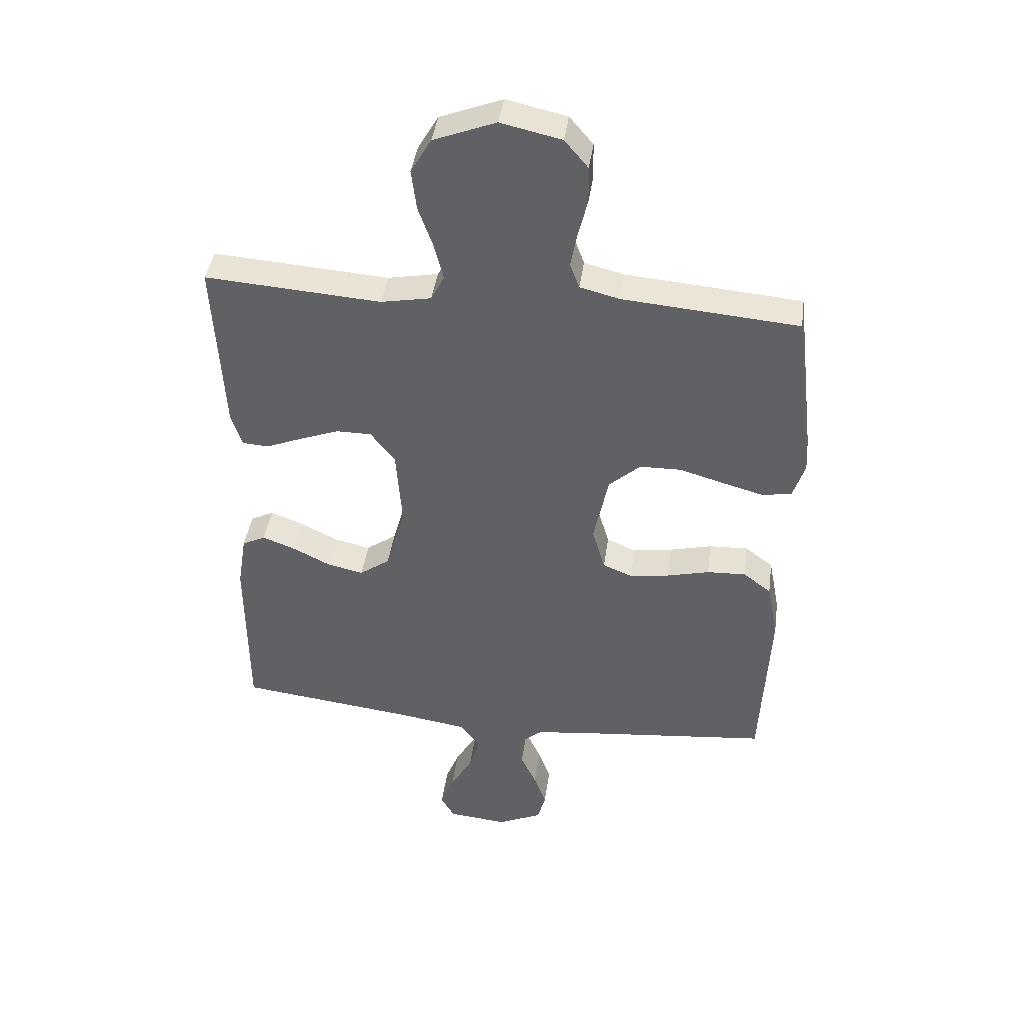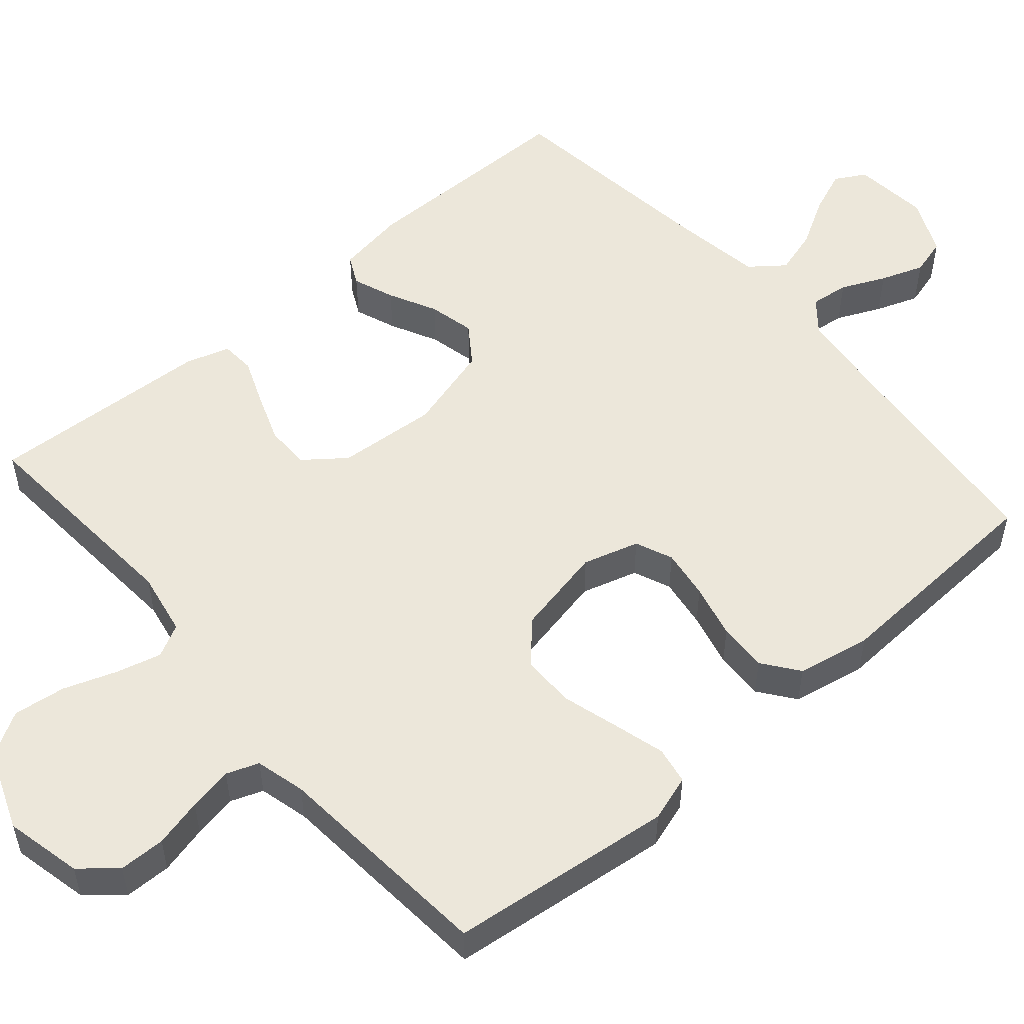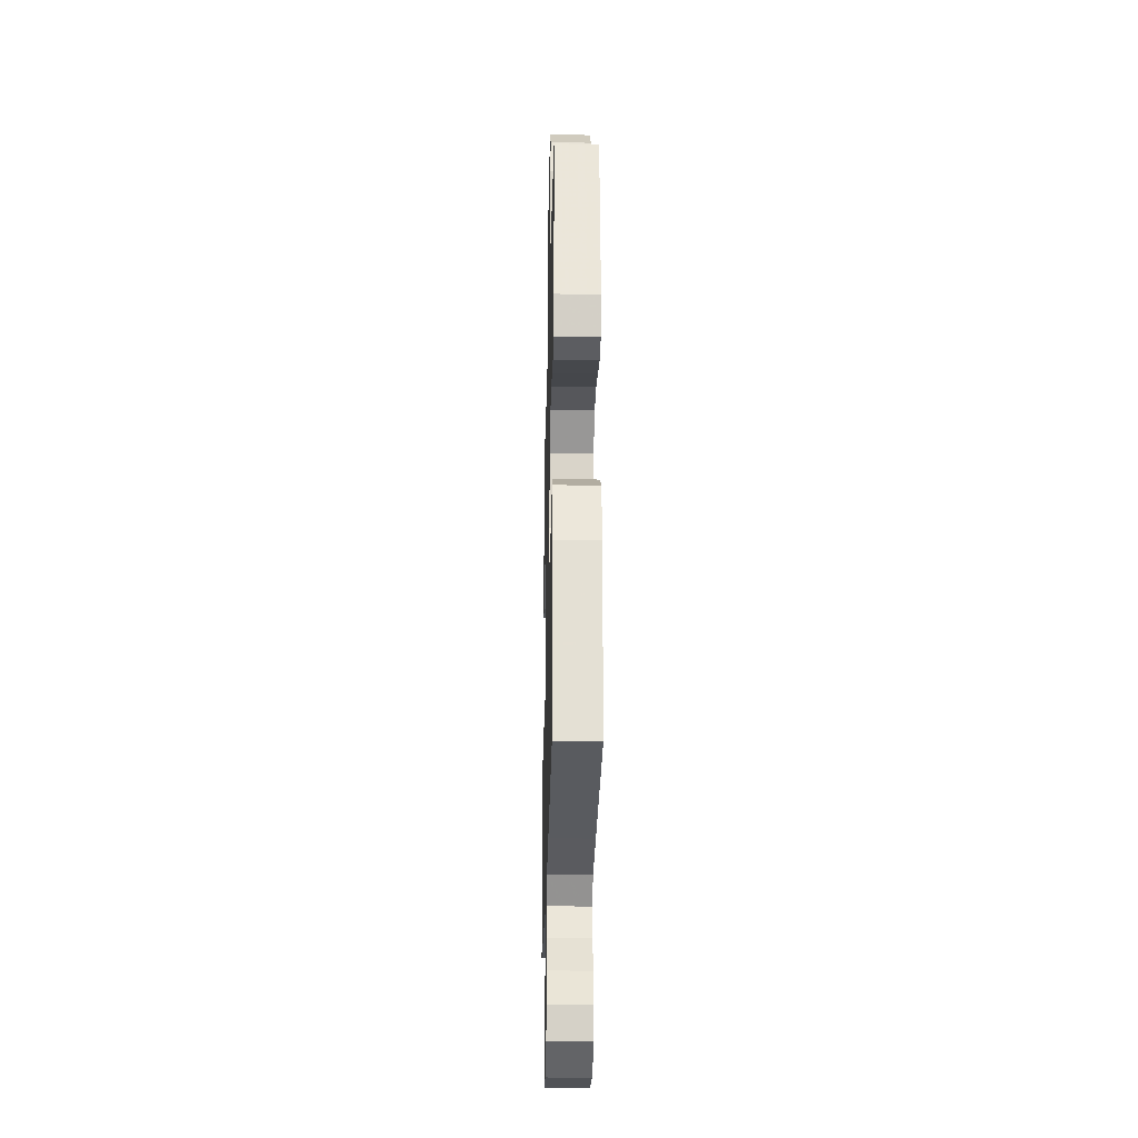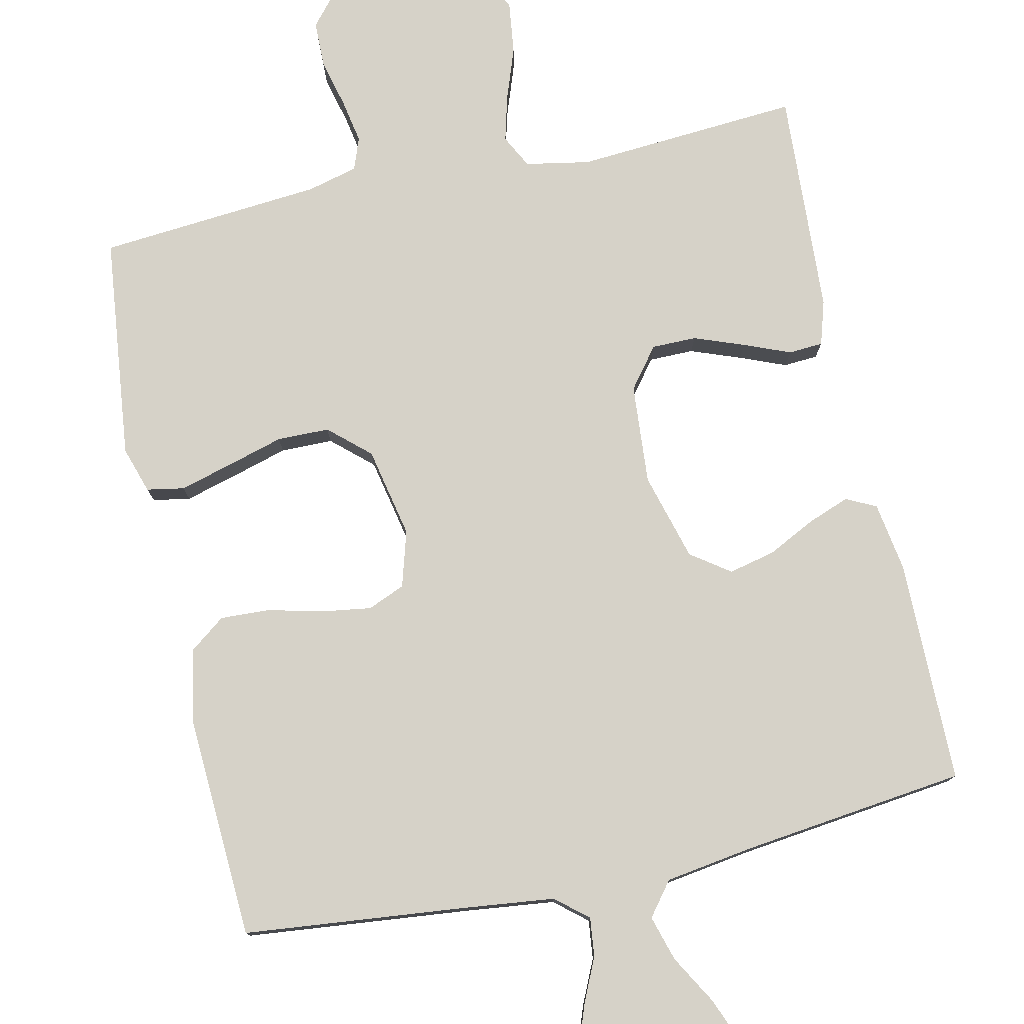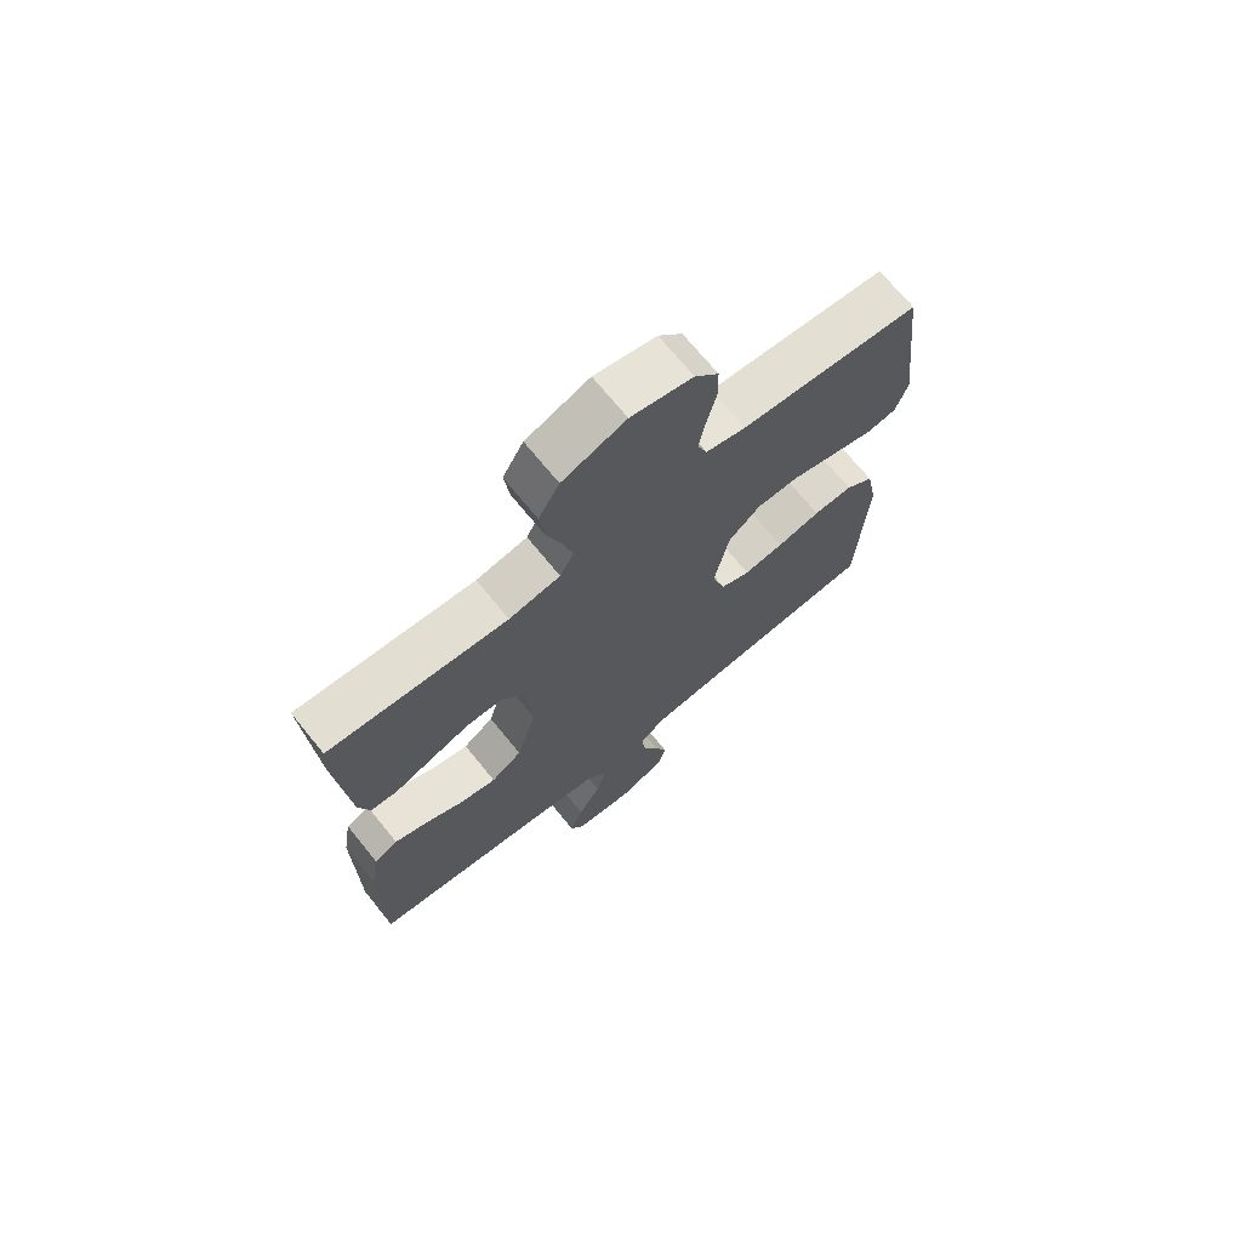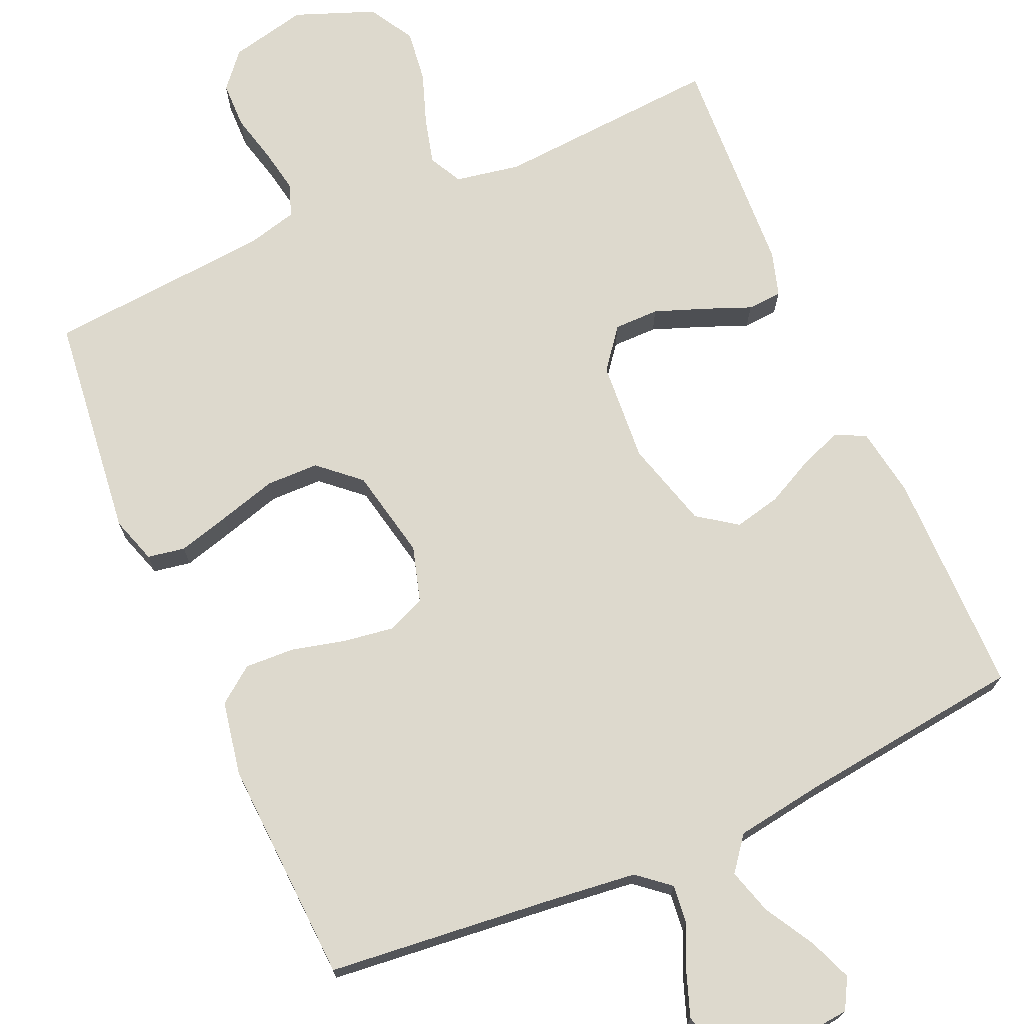
<metadata>
{"format":"obj","ext":"obj","renderer":"f3d","projection":"perspective","resolution":1024,"background":"white","views":[{"elev":41.8,"azim":7.9,"up":"+Z"},{"elev":53.0,"azim":49.2,"up":"+Y"},{"elev":-26.5,"azim":88.6,"up":"+Z"},{"elev":78.1,"azim":167.6,"up":"+Y"},{"elev":70.7,"azim":-39.1,"up":"+Z"},{"elev":72.0,"azim":156.2,"up":"+Y"}]}
</metadata>
<code>
v -0.5 0.07 -0.5
v -0.501 0.07 -0.2
v -0.486 0.07 -0.107
v -0.446 0.07 -0.087
v -0.39 0.07 -0.108
v -0.326 0.07 -0.14
v -0.264 0.07 -0.154
v -0.212 0.07 -0.117
v -0.179 0.07 0
v -0.189 0.07 0.134
v -0.231 0.07 0.188
v -0.291 0.07 0.188
v -0.358 0.07 0.163
v -0.42 0.07 0.138
v -0.466 0.07 0.141
v -0.484 0.07 0.2
v -0.5 0.07 0.5
v -0.2 0.07 0.479
v -0.114 0.07 0.495
v -0.091 0.07 0.539
v -0.107 0.07 0.6
v -0.132 0.07 0.67
v -0.141 0.07 0.74
v -0.106 0.07 0.8
v 0 0.07 0.841
v 0.103 0.07 0.818
v 0.143 0.07 0.771
v 0.144 0.07 0.709
v 0.128 0.07 0.644
v 0.117 0.07 0.585
v 0.133 0.07 0.542
v 0.2 0.07 0.525
v 0.5 0.07 0.5
v 0.535 0.07 0.2
v 0.515 0.07 0.138
v 0.465 0.07 0.129
v 0.396 0.07 0.148
v 0.319 0.07 0.17
v 0.249 0.07 0.169
v 0.195 0.07 0.121
v 0.17 0.07 0
v 0.192 0.07 -0.075
v 0.242 0.07 -0.096
v 0.309 0.07 -0.086
v 0.382 0.07 -0.068
v 0.448 0.07 -0.065
v 0.496 0.07 -0.101
v 0.515 0.07 -0.2
v 0.5 0.07 -0.5
v 0.2 0.07 -0.531
v 0.079 0.07 -0.545
v 0.036 0.07 -0.581
v 0.042 0.07 -0.633
v 0.069 0.07 -0.692
v 0.09 0.07 -0.75
v 0.076 0.07 -0.8
v 0 0.07 -0.835
v -0.102 0.07 -0.825
v -0.125 0.07 -0.784
v -0.102 0.07 -0.726
v -0.064 0.07 -0.66
v -0.046 0.07 -0.599
v -0.081 0.07 -0.554
v -0.2 0.07 -0.536
v -0.5 0 -0.5
v -0.501 0 -0.2
v -0.486 0 -0.107
v -0.446 0 -0.087
v -0.39 0 -0.108
v -0.326 0 -0.14
v -0.264 0 -0.154
v -0.212 0 -0.117
v -0.179 0 0
v -0.189 0 0.134
v -0.231 0 0.188
v -0.291 0 0.188
v -0.358 0 0.163
v -0.42 0 0.138
v -0.466 0 0.141
v -0.484 0 0.2
v -0.5 0 0.5
v -0.2 0 0.479
v -0.114 0 0.495
v -0.091 0 0.539
v -0.107 0 0.6
v -0.132 0 0.67
v -0.141 0 0.74
v -0.106 0 0.8
v 0 0 0.841
v 0.103 0 0.818
v 0.143 0 0.771
v 0.144 0 0.709
v 0.128 0 0.644
v 0.117 0 0.585
v 0.133 0 0.542
v 0.2 0 0.525
v 0.5 0 0.5
v 0.535 0 0.2
v 0.515 0 0.138
v 0.465 0 0.129
v 0.396 0 0.148
v 0.319 0 0.17
v 0.249 0 0.169
v 0.195 0 0.121
v 0.17 0 0
v 0.192 0 -0.075
v 0.242 0 -0.096
v 0.309 0 -0.086
v 0.382 0 -0.068
v 0.448 0 -0.065
v 0.496 0 -0.101
v 0.515 0 -0.2
v 0.5 0 -0.5
v 0.2 0 -0.531
v 0.079 0 -0.545
v 0.036 0 -0.581
v 0.042 0 -0.633
v 0.069 0 -0.692
v 0.09 0 -0.75
v 0.076 0 -0.8
v 0 0 -0.835
v -0.102 0 -0.825
v -0.125 0 -0.784
v -0.102 0 -0.726
v -0.064 0 -0.66
v -0.046 0 -0.599
v -0.081 0 -0.554
v -0.2 0 -0.536
f 58 59 60 61
f 58 61 62
f 57 58 62
f 56 57 62
f 53 54 55 56
f 53 56 62
f 52 53 62 63
f 47 48 49 50
f 47 50 51
f 44 45 46 47
f 43 44 47 51
f 42 43 51 52
f 35 36 37 38
f 33 34 35 38
f 32 33 38 39
f 31 32 39 40
f 26 27 28 29
f 26 29 30
f 25 26 30
f 21 22 23 24
f 20 21 24 25
f 15 16 17 18
f 13 14 15 18
f 12 13 18 19
f 11 12 19
f 10 11 19 20
f 3 4 5 6
f 3 6 7
f 64 1 2 3
f 63 64 3 7
f 41 42 52 63
f 9 10 20 25
f 9 25 30 31
f 41 63 7 8
f 31 40 41
f 8 9 31 41
f 125 124 123 122
f 126 125 122
f 126 122 121
f 126 121 120
f 120 119 118 117
f 126 120 117
f 127 126 117 116
f 114 113 112 111
f 115 114 111
f 111 110 109 108
f 115 111 108 107
f 116 115 107 106
f 102 101 100 99
f 102 99 98 97
f 103 102 97 96
f 104 103 96 95
f 93 92 91 90
f 94 93 90
f 94 90 89
f 88 87 86 85
f 89 88 85 84
f 82 81 80 79
f 82 79 78 77
f 83 82 77 76
f 83 76 75
f 84 83 75 74
f 70 69 68 67
f 71 70 67
f 67 66 65 128
f 71 67 128 127
f 127 116 106 105
f 89 84 74 73
f 95 94 89 73
f 72 71 127 105
f 105 104 95
f 105 95 73 72
f 1 65 66 2
f 2 66 67 3
f 3 67 68 4
f 4 68 69 5
f 5 69 70 6
f 6 70 71 7
f 7 71 72 8
f 8 72 73 9
f 9 73 74 10
f 10 74 75 11
f 11 75 76 12
f 12 76 77 13
f 13 77 78 14
f 14 78 79 15
f 15 79 80 16
f 16 80 81 17
f 17 81 82 18
f 18 82 83 19
f 19 83 84 20
f 20 84 85 21
f 21 85 86 22
f 22 86 87 23
f 23 87 88 24
f 24 88 89 25
f 25 89 90 26
f 26 90 91 27
f 27 91 92 28
f 28 92 93 29
f 29 93 94 30
f 30 94 95 31
f 31 95 96 32
f 32 96 97 33
f 33 97 98 34
f 34 98 99 35
f 35 99 100 36
f 36 100 101 37
f 37 101 102 38
f 38 102 103 39
f 39 103 104 40
f 40 104 105 41
f 41 105 106 42
f 42 106 107 43
f 43 107 108 44
f 44 108 109 45
f 45 109 110 46
f 46 110 111 47
f 47 111 112 48
f 48 112 113 49
f 49 113 114 50
f 50 114 115 51
f 51 115 116 52
f 52 116 117 53
f 53 117 118 54
f 54 118 119 55
f 55 119 120 56
f 56 120 121 57
f 57 121 122 58
f 58 122 123 59
f 59 123 124 60
f 60 124 125 61
f 61 125 126 62
f 62 126 127 63
f 63 127 128 64
f 64 128 65 1

</code>
